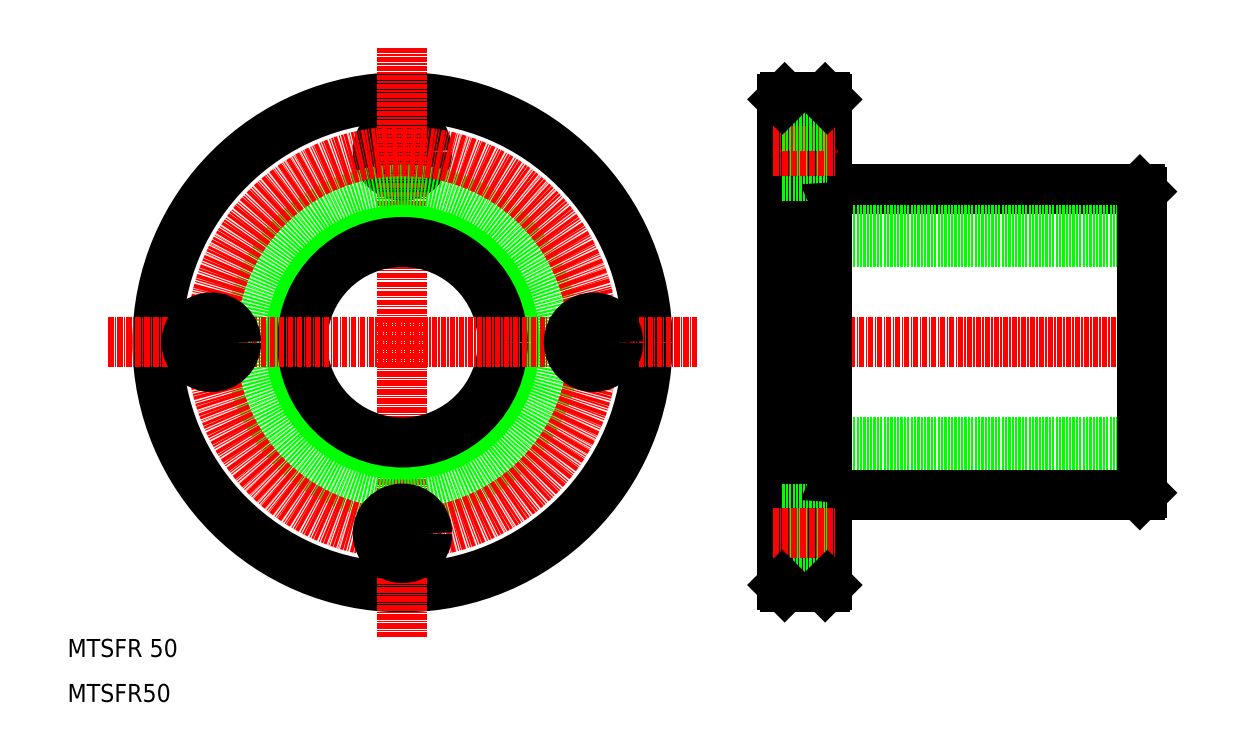
<metadata>
{"format":"dxf","ext":"dxf","renderer":"ezdxf+matplotlib","layout":"modelspace","background":"white","min_lineweight":24,"dpi":150}
</metadata>
<code>
0
SECTION
2
ENTITIES
0
LINE
8
0
10
180.5
20
124
30
0
11
248.5
21
124
31
0
0
LINE
8
0
10
169
20
115
30
0
11
249
21
115
31
0
0
LINE
8
0
10
169
20
65
30
0
11
249
21
65
31
0
0
LINE
8
0
10
180.5
20
56
30
0
11
248.5
21
56
31
0
0
LINE
8
0
10
169
20
67.7
30
0
11
249
21
67.7
31
0
0
LINE
8
0
10
169
20
112.3
30
0
11
249
21
112.3
31
0
0
LINE
8
CENTER
10
164
20
90
30
0
11
254
21
90
31
0
0
LINE
8
0
10
169
20
144
30
0
11
169
21
36
31
0
0
CIRCLE
8
0
10
84.5
20
90
30
0
40
54.5
0
CIRCLE
8
0
10
84.5
20
132.5
30
0
40
5.5
0
LINE
8
CENTER
10
84.5
20
155.5
30
0
11
84.5
21
24.5
31
0
0
CIRCLE
8
0
10
84.5
20
90
30
0
40
25
0
CIRCLE
8
0
10
84.5
20
90
30
0
40
34
0
CIRCLE
8
0
10
84.5
20
90
30
0
40
22.3
0
CIRCLE
8
CENTER
10
84.5
20
90
30
0
40
42.5
0
LINE
8
CENTER
10
19
20
90
30
0
11
150
21
90
31
0
0
TEXT
8
0
10
10
20
10
30
0
40
4
1
MTSFR50
0
TEXT
8
0
10
10
20
20
30
0
40
4
1
MTSFR 50
0
CIRCLE
8
0
10
42
20
90
30
0
40
5.5
0
CIRCLE
8
0
10
84.5
20
47.5
30
0
40
5.5
0
LINE
8
0
10
179
20
144
30
0
11
179
21
36
31
0
0
LINE
8
0
10
169.5
20
35.5
30
0
11
178.5
21
35.5
31
0
0
CIRCLE
8
0
10
127
20
90
30
0
40
5.5
0
LINE
8
0
10
169
20
53
30
0
11
179
21
53
31
0
0
LINE
8
0
10
169
20
42
30
0
11
179
21
42
31
0
0
LINE
8
CENTER
10
167
20
47.5
30
0
11
181
21
47.5
31
0
0
ARC
8
0
10
180.5
20
54.5
30
0
40
1.5
50
90
51
180
0
LINE
8
0
10
169
20
127
30
0
11
179
21
127
31
0
0
LINE
8
CENTER
10
167
20
132.5
30
0
11
181
21
132.5
31
0
0
LINE
8
0
10
169
20
117.2
30
0
11
169
21
117.3
31
0
0
ARC
8
0
10
180.5
20
125.5
30
0
40
1.5
50
180
51
270
0
LINE
8
0
10
169.5
20
144.5
30
0
11
178.5
21
144.5
31
0
0
LINE
8
0
10
169
20
138
30
0
11
179
21
138
31
0
0
LINE
8
0
10
249
20
123.5
30
0
11
249
21
56.5
31
0
0
LINE
8
0
10
169.5
20
144.5
30
0
11
169
21
144
31
0
0
LINE
8
0
10
178.5
20
144.5
30
0
11
179
21
144
31
0
0
LINE
8
0
10
169
20
36
30
0
11
169.5
21
35.5
31
0
0
LINE
8
0
10
178.5
20
35.5
30
0
11
179
21
36
31
0
0
LINE
8
0
10
248.5
20
56
30
0
11
249
21
56.5
31
0
0
LINE
8
0
10
248.5
20
124
30
0
11
249
21
123.5
31
0
0
ENDSEC
0
EOF

</code>
